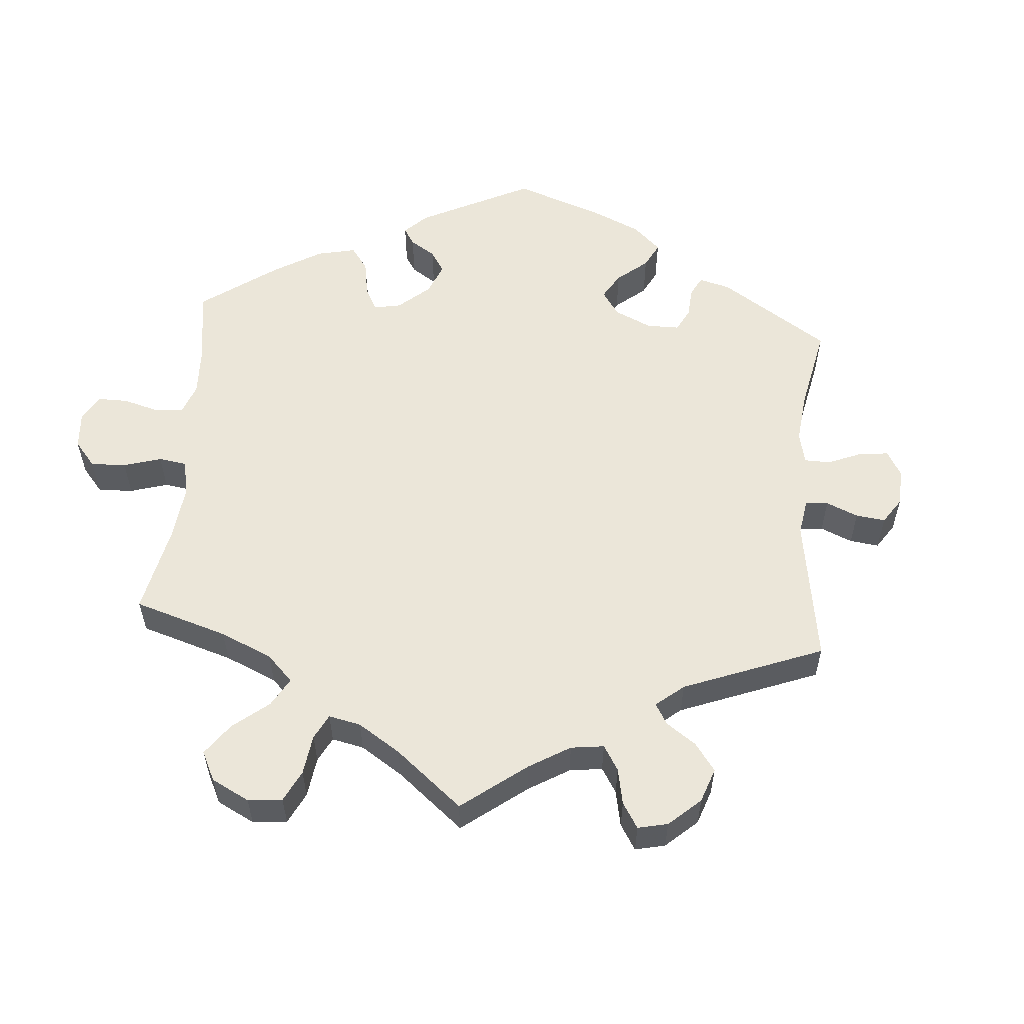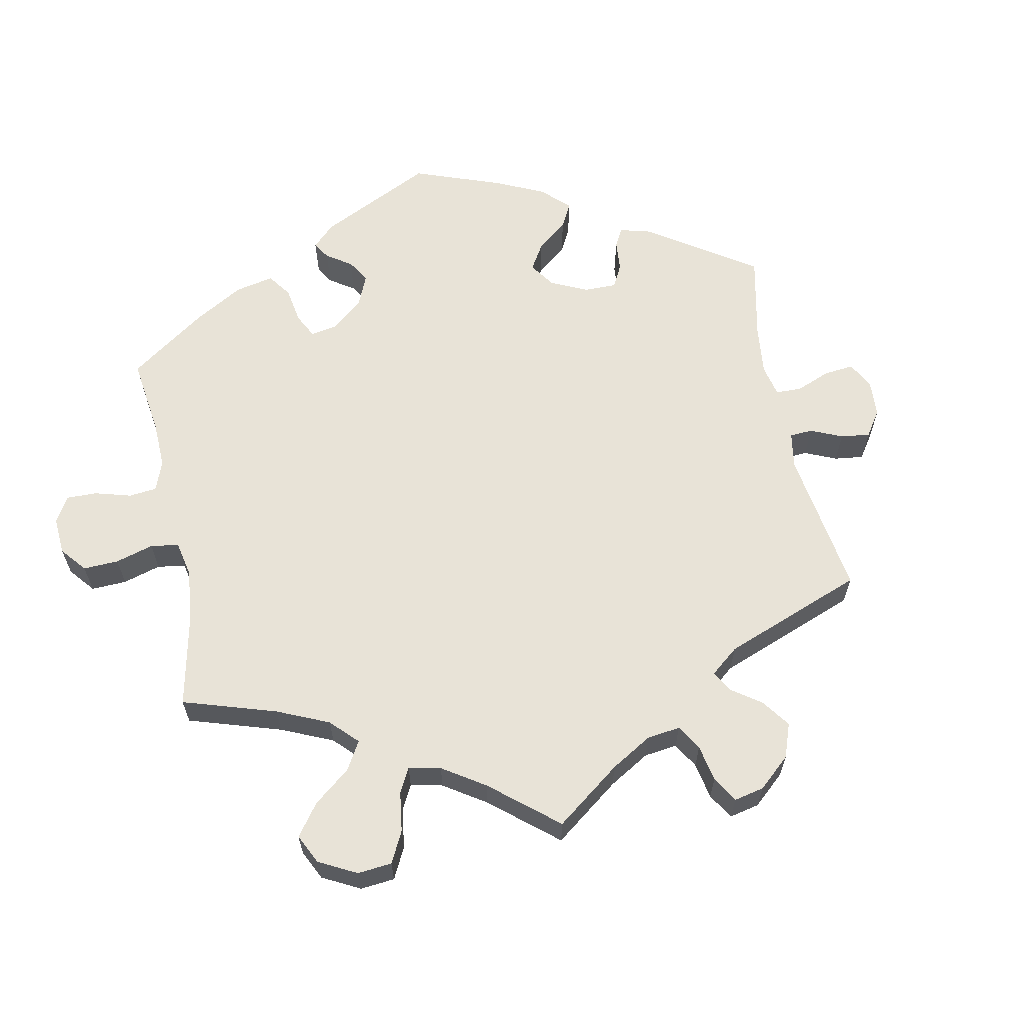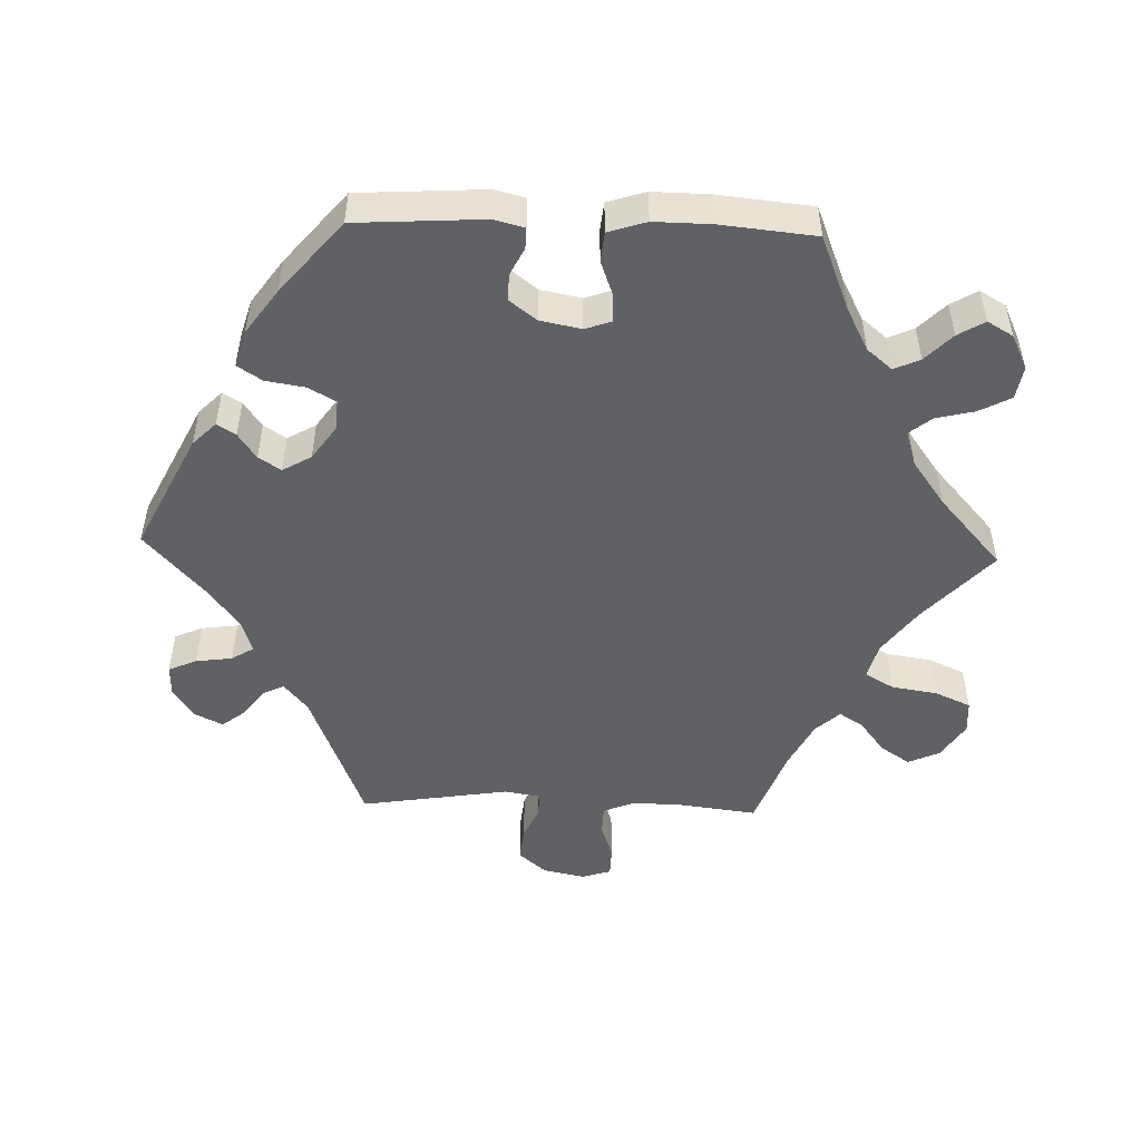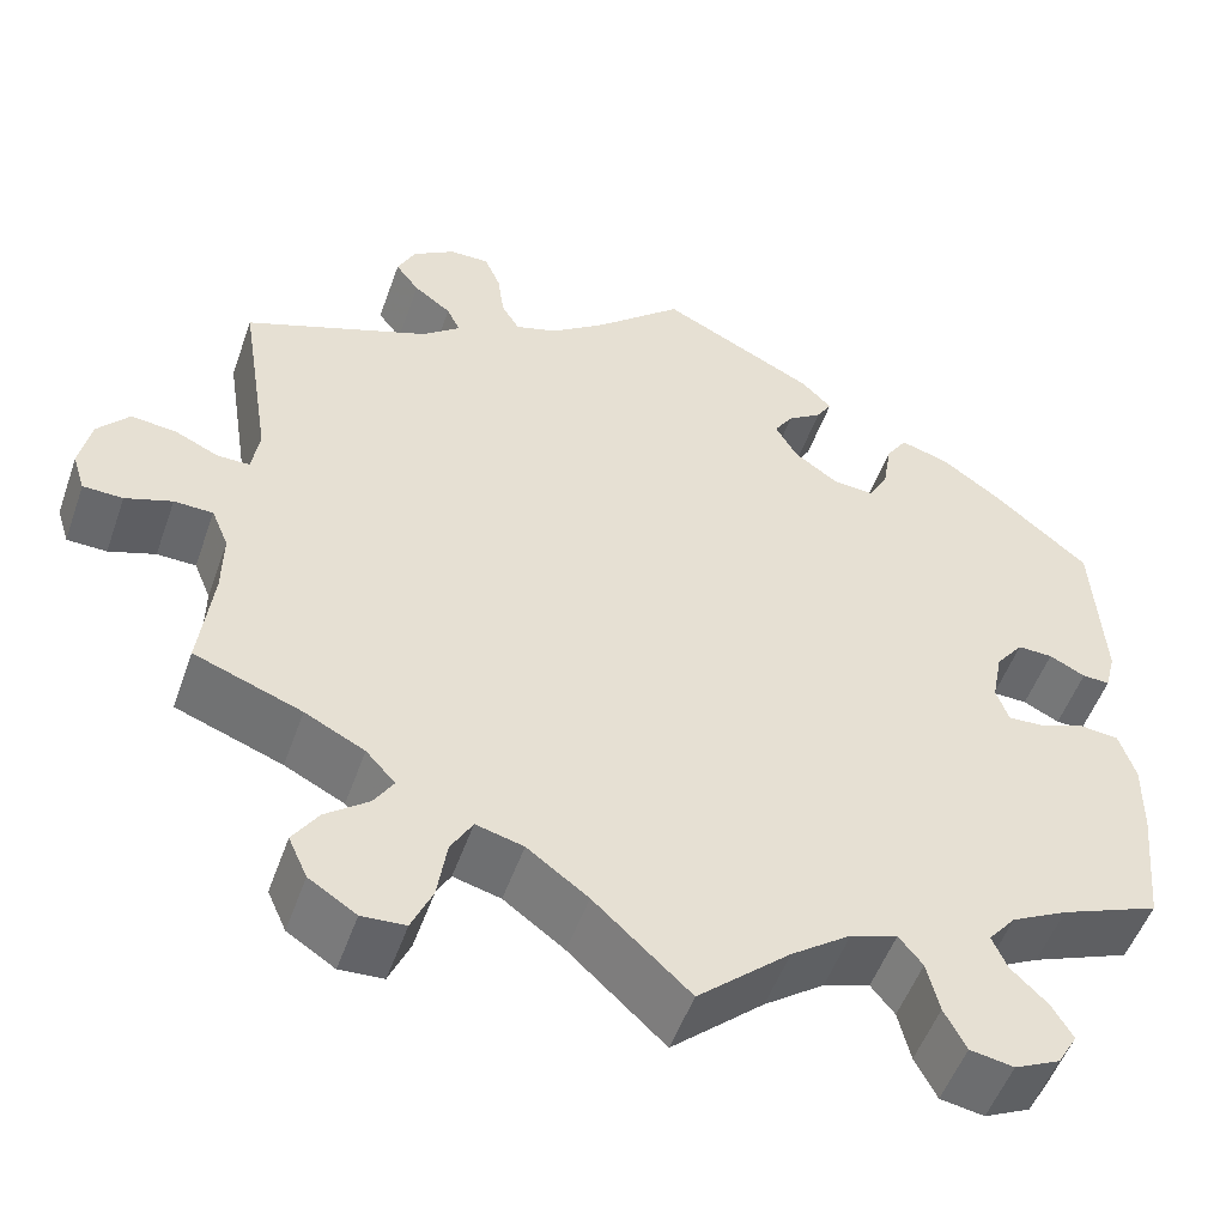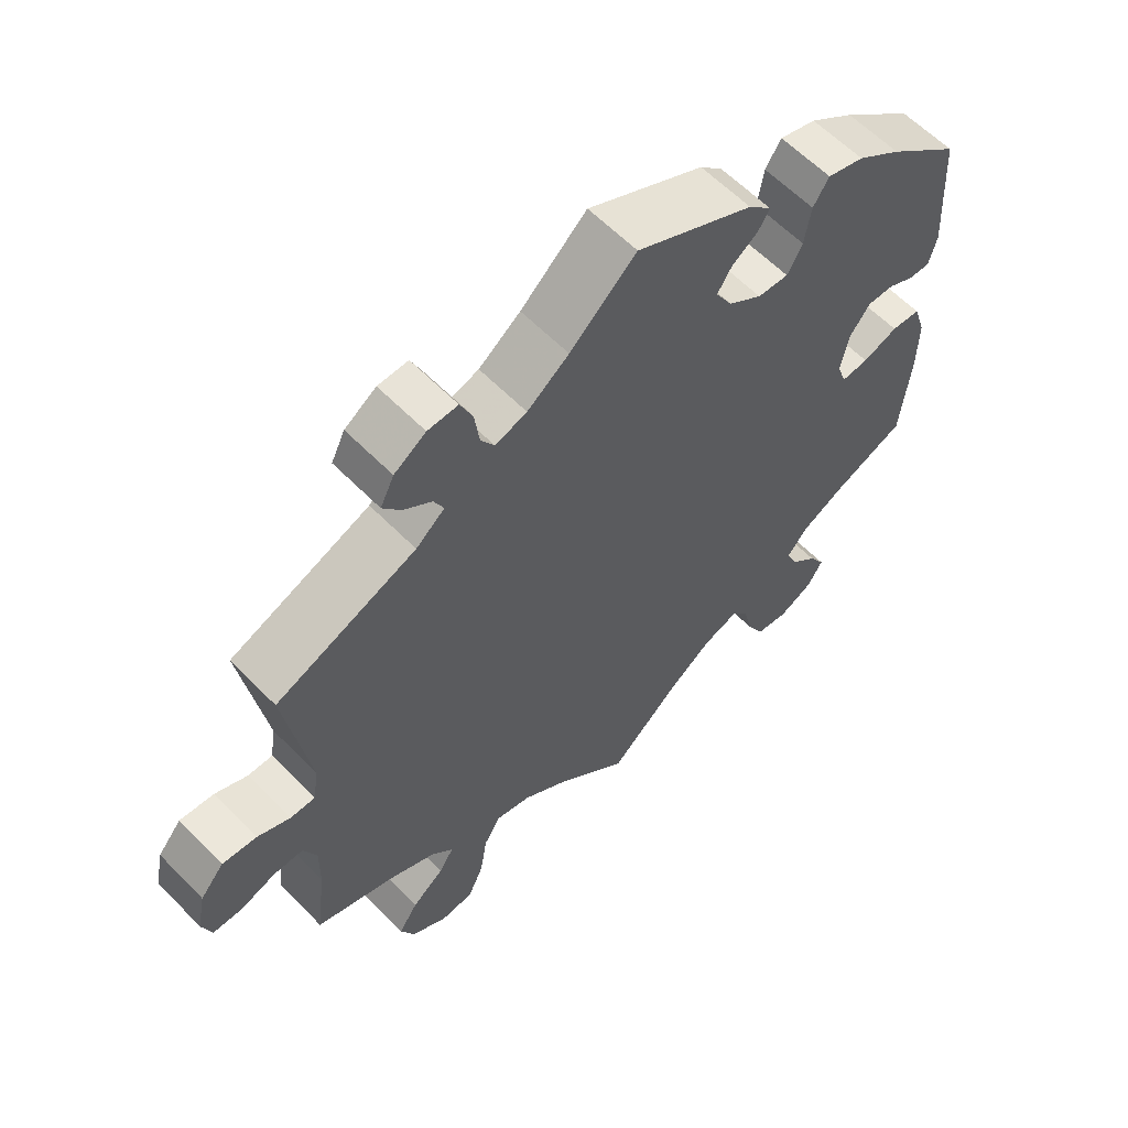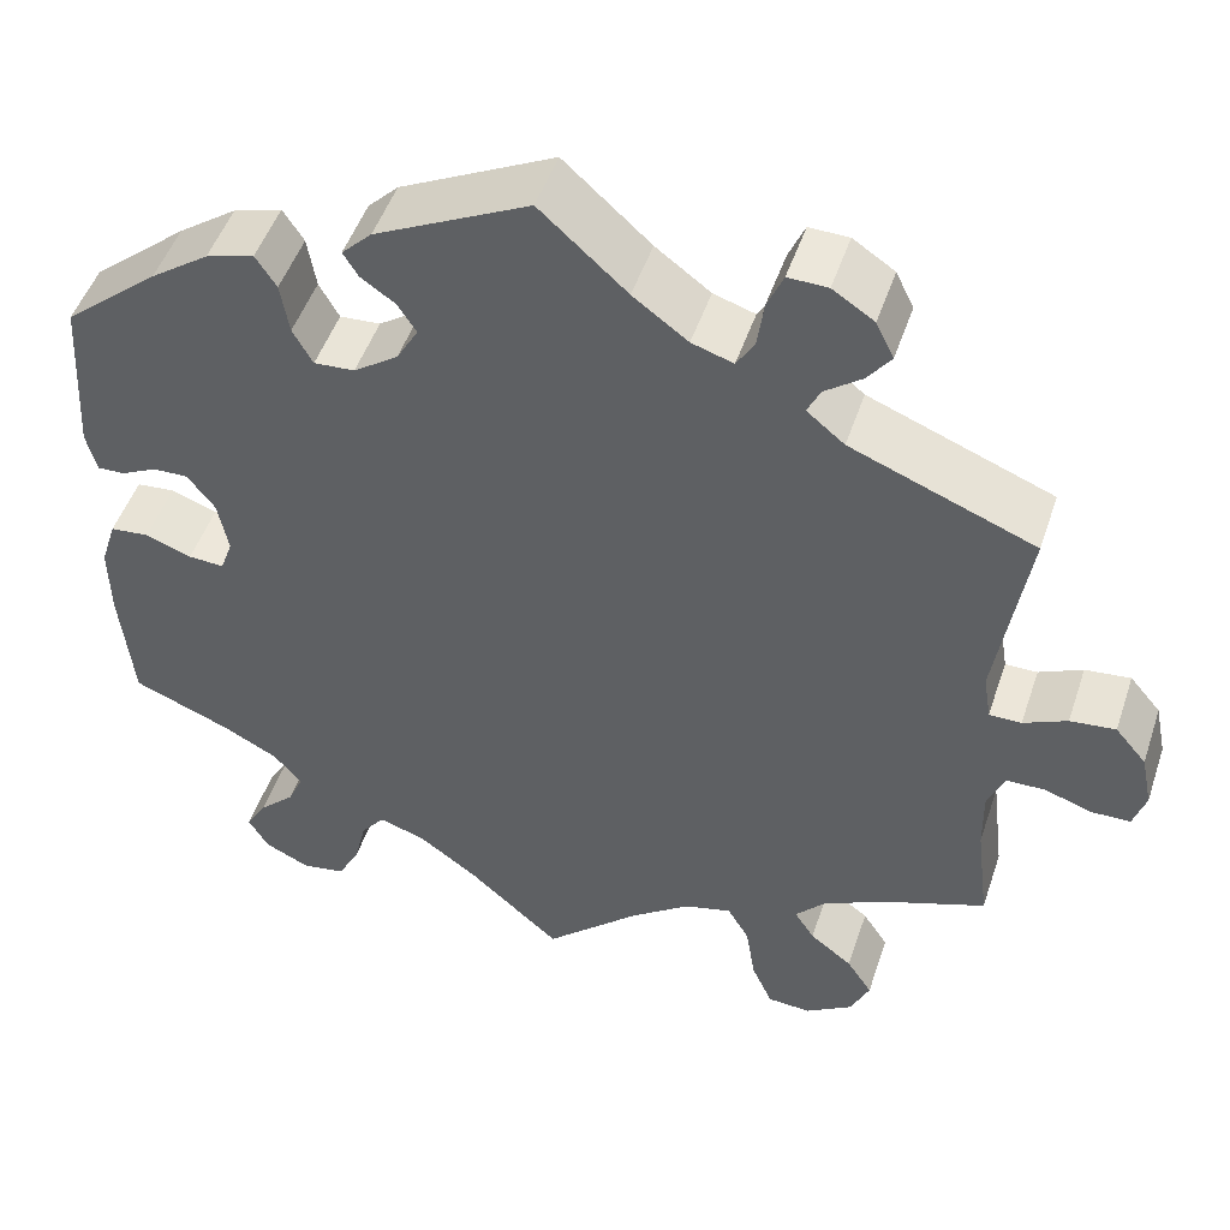
<metadata>
{"format":"obj","ext":"obj","renderer":"f3d","projection":"perspective","resolution":1024,"background":"white","views":[{"elev":56.0,"azim":-115.4,"up":"+Y"},{"elev":62.0,"azim":-131.3,"up":"+Y"},{"elev":-50.0,"azim":88.1,"up":"+Y"},{"elev":-52.0,"azim":-19.3,"up":"+Z"},{"elev":60.5,"azim":-44.0,"up":"+Z"},{"elev":49.1,"azim":-161.7,"up":"+Z"}]}
</metadata>
<code>
v -0.305 0.07 0.366
v -0.265 0.07 0.399
v -0.279 0.07 0.428
v -0.318 0.07 0.457
v -0.343 0.07 0.49
v -0.324 0.07 0.529
v -0.28 0.07 0.558
v -0.238 0.07 0.559
v -0.221 0.07 0.52
v -0.214 0.07 0.469
v -0.195 0.07 0.438
v -0.151 0.07 0.452
v -0.093 0.07 0.495
v -0.001 0.07 0.578
v 0.162 0.07 0.497
v 0.194 0.07 0.465
v 0.178 0.07 0.439
v 0.142 0.07 0.414
v 0.122 0.07 0.383
v 0.145 0.07 0.343
v 0.192 0.07 0.31
v 0.235 0.07 0.307
v 0.256 0.07 0.345
v 0.265 0.07 0.4
v 0.287 0.07 0.434
v 0.338 0.07 0.419
v 0.4 0.07 0.375
v 0.501 0.07 0.29
v 0.512 0.07 0.113
v 0.501 0.07 0.07
v 0.472 0.07 0.071
v 0.434 0.07 0.09
v 0.397 0.07 0.091
v 0.368 0.07 0.053
v 0.357 0.07 -0.004
v 0.37 0.07 -0.041
v 0.408 0.07 -0.039
v 0.457 0.07 -0.021
v 0.498 0.07 -0.025
v 0.515 0.07 -0.078
v 0.514 0.07 -0.157
v 0.501 0.07 -0.289
v 0.397 0.07 -0.331
v 0.338 0.07 -0.362
v 0.309 0.07 -0.397
v 0.325 0.07 -0.433
v 0.363 0.07 -0.47
v 0.385 0.07 -0.507
v 0.364 0.07 -0.543
v 0.316 0.07 -0.566
v 0.27 0.07 -0.558
v 0.247 0.07 -0.514
v 0.234 0.07 -0.46
v 0.209 0.07 -0.429
v 0.16 0.07 -0.445
v 0.097 0.07 -0.491
v 0 0.07 -0.578
v -0.101 0.07 -0.485
v -0.165 0.07 -0.438
v -0.215 0.07 -0.425
v -0.238 0.07 -0.465
v -0.248 0.07 -0.529
v -0.27 0.07 -0.579
v -0.316 0.07 -0.582
v -0.366 0.07 -0.55
v -0.386 0.07 -0.506
v -0.359 0.07 -0.465
v -0.314 0.07 -0.43
v -0.293 0.07 -0.397
v -0.324 0.07 -0.363
v -0.387 0.07 -0.331
v -0.5 0.07 -0.289
v -0.486 0.07 -0.176
v -0.485 0.07 -0.109
v -0.503 0.07 -0.066
v -0.544 0.07 -0.065
v -0.593 0.07 -0.082
v -0.635 0.07 -0.081
v -0.648 0.07 -0.04
v -0.636 0.07 0.018
v -0.603 0.07 0.057
v -0.555 0.07 0.052
v -0.509 0.07 0.031
v -0.475 0.07 0.031
v -0.467 0.07 0.081
v -0.5 0.07 0.289
v -0.305 0 0.366
v -0.265 0 0.399
v -0.279 0 0.428
v -0.318 0 0.457
v -0.343 0 0.49
v -0.324 0 0.529
v -0.28 0 0.558
v -0.238 0 0.559
v -0.221 0 0.52
v -0.214 0 0.469
v -0.195 0 0.438
v -0.151 0 0.452
v -0.093 0 0.495
v -0.001 0 0.578
v 0.162 0 0.497
v 0.194 0 0.465
v 0.178 0 0.439
v 0.142 0 0.414
v 0.122 0 0.383
v 0.145 0 0.343
v 0.192 0 0.31
v 0.235 0 0.307
v 0.256 0 0.345
v 0.265 0 0.4
v 0.287 0 0.434
v 0.338 0 0.419
v 0.4 0 0.375
v 0.501 0 0.29
v 0.512 0 0.113
v 0.501 0 0.07
v 0.472 0 0.071
v 0.434 0 0.09
v 0.397 0 0.091
v 0.368 0 0.053
v 0.357 0 -0.004
v 0.37 0 -0.041
v 0.408 0 -0.039
v 0.457 0 -0.021
v 0.498 0 -0.025
v 0.515 0 -0.078
v 0.514 0 -0.157
v 0.501 0 -0.289
v 0.397 0 -0.331
v 0.338 0 -0.362
v 0.309 0 -0.397
v 0.325 0 -0.433
v 0.363 0 -0.47
v 0.385 0 -0.507
v 0.364 0 -0.543
v 0.316 0 -0.566
v 0.27 0 -0.558
v 0.247 0 -0.514
v 0.234 0 -0.46
v 0.209 0 -0.429
v 0.16 0 -0.445
v 0.097 0 -0.491
v 0 0 -0.578
v -0.101 0 -0.485
v -0.165 0 -0.438
v -0.215 0 -0.425
v -0.238 0 -0.465
v -0.248 0 -0.529
v -0.27 0 -0.579
v -0.316 0 -0.582
v -0.366 0 -0.55
v -0.386 0 -0.506
v -0.359 0 -0.465
v -0.314 0 -0.43
v -0.293 0 -0.397
v -0.324 0 -0.363
v -0.387 0 -0.331
v -0.5 0 -0.289
v -0.486 0 -0.176
v -0.485 0 -0.109
v -0.503 0 -0.066
v -0.544 0 -0.065
v -0.593 0 -0.082
v -0.635 0 -0.081
v -0.648 0 -0.04
v -0.636 0 0.018
v -0.603 0 0.057
v -0.555 0 0.052
v -0.509 0 0.031
v -0.475 0 0.031
v -0.467 0 0.081
v -0.5 0 0.289
f 85 86 1
f 84 85 1 2
f 80 81 82 83
f 80 83 84
f 79 80 84
f 76 77 78 79
f 75 76 79 84
f 74 75 84 2
f 71 72 73
f 70 71 73 74
f 69 70 74 2
f 65 66 67 68
f 65 68 69
f 64 65 69
f 61 62 63 64
f 60 61 64 69
f 59 60 69 2
f 56 57 58
f 55 56 58 59
f 54 55 59 2
f 50 51 52 53
f 48 49 50 53
f 46 47 48 53
f 45 46 53 54
f 44 45 54 2
f 40 41 42 43
f 37 38 39 40
f 36 37 40 43
f 35 36 43 44
f 29 30 31 32
f 29 32 33
f 28 29 33
f 27 28 33 34
f 23 24 25 26
f 22 23 26 27
f 15 16 17 18
f 13 14 15 18
f 12 13 18 19
f 11 12 19 20
f 7 8 9 10
f 7 10 11
f 6 7 11
f 3 4 5 6
f 3 6 11
f 35 44 2 3
f 22 27 34 35
f 21 22 35
f 20 21 35
f 3 11 20 35
f 87 172 171
f 88 87 171 170
f 169 168 167 166
f 170 169 166
f 170 166 165
f 165 164 163 162
f 170 165 162 161
f 88 170 161 160
f 159 158 157
f 160 159 157 156
f 88 160 156 155
f 154 153 152 151
f 155 154 151
f 155 151 150
f 150 149 148 147
f 155 150 147 146
f 88 155 146 145
f 144 143 142
f 145 144 142 141
f 88 145 141 140
f 139 138 137 136
f 139 136 135 134
f 139 134 133 132
f 140 139 132 131
f 88 140 131 130
f 129 128 127 126
f 126 125 124 123
f 129 126 123 122
f 130 129 122 121
f 118 117 116 115
f 119 118 115
f 119 115 114
f 120 119 114 113
f 112 111 110 109
f 113 112 109 108
f 104 103 102 101
f 104 101 100 99
f 105 104 99 98
f 106 105 98 97
f 96 95 94 93
f 97 96 93
f 97 93 92
f 92 91 90 89
f 97 92 89
f 89 88 130 121
f 121 120 113 108
f 121 108 107
f 121 107 106
f 121 106 97 89
f 1 87 88 2
f 2 88 89 3
f 3 89 90 4
f 4 90 91 5
f 5 91 92 6
f 6 92 93 7
f 7 93 94 8
f 8 94 95 9
f 9 95 96 10
f 10 96 97 11
f 11 97 98 12
f 12 98 99 13
f 13 99 100 14
f 14 100 101 15
f 15 101 102 16
f 16 102 103 17
f 17 103 104 18
f 18 104 105 19
f 19 105 106 20
f 20 106 107 21
f 21 107 108 22
f 22 108 109 23
f 23 109 110 24
f 24 110 111 25
f 25 111 112 26
f 26 112 113 27
f 27 113 114 28
f 28 114 115 29
f 29 115 116 30
f 30 116 117 31
f 31 117 118 32
f 32 118 119 33
f 33 119 120 34
f 34 120 121 35
f 35 121 122 36
f 36 122 123 37
f 37 123 124 38
f 38 124 125 39
f 39 125 126 40
f 40 126 127 41
f 41 127 128 42
f 42 128 129 43
f 43 129 130 44
f 44 130 131 45
f 45 131 132 46
f 46 132 133 47
f 47 133 134 48
f 48 134 135 49
f 49 135 136 50
f 50 136 137 51
f 51 137 138 52
f 52 138 139 53
f 53 139 140 54
f 54 140 141 55
f 55 141 142 56
f 56 142 143 57
f 57 143 144 58
f 58 144 145 59
f 59 145 146 60
f 60 146 147 61
f 61 147 148 62
f 62 148 149 63
f 63 149 150 64
f 64 150 151 65
f 65 151 152 66
f 66 152 153 67
f 67 153 154 68
f 68 154 155 69
f 69 155 156 70
f 70 156 157 71
f 71 157 158 72
f 72 158 159 73
f 73 159 160 74
f 74 160 161 75
f 75 161 162 76
f 76 162 163 77
f 77 163 164 78
f 78 164 165 79
f 79 165 166 80
f 80 166 167 81
f 81 167 168 82
f 82 168 169 83
f 83 169 170 84
f 84 170 171 85
f 85 171 172 86
f 86 172 87 1

</code>
